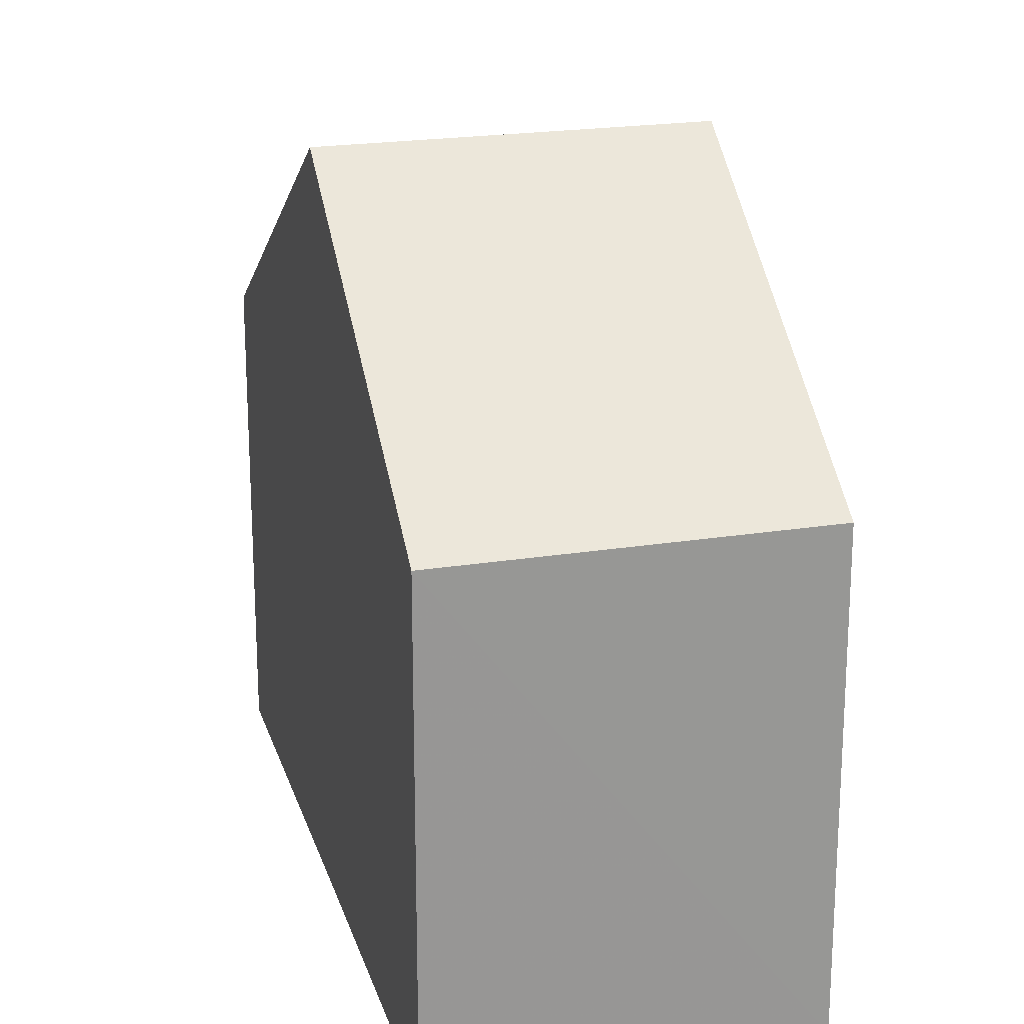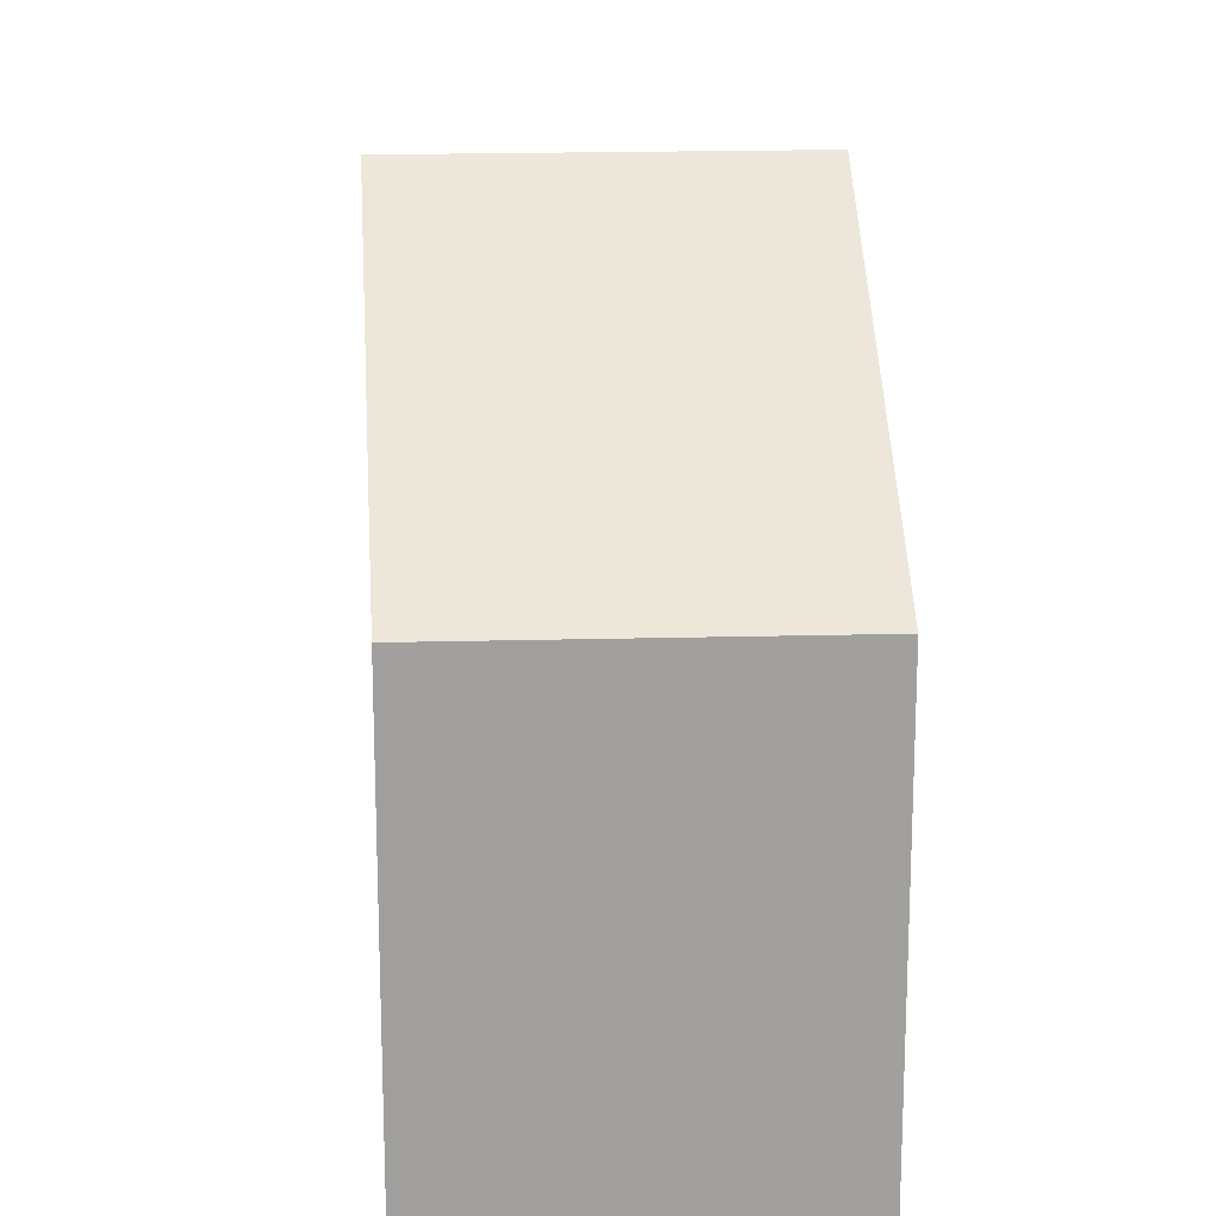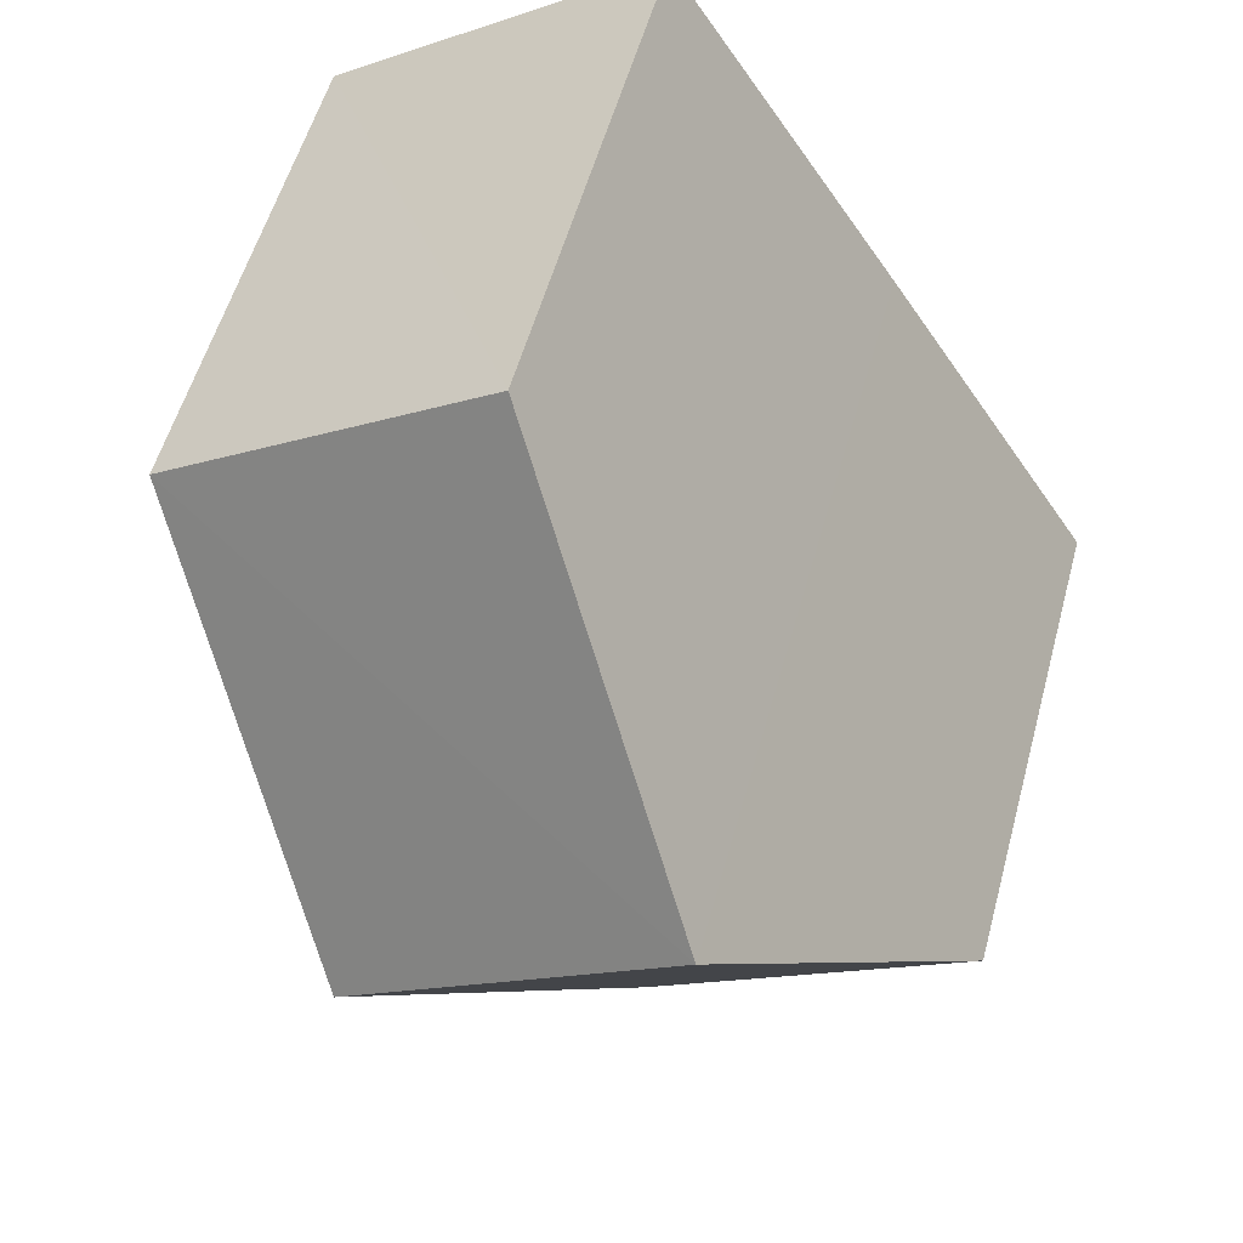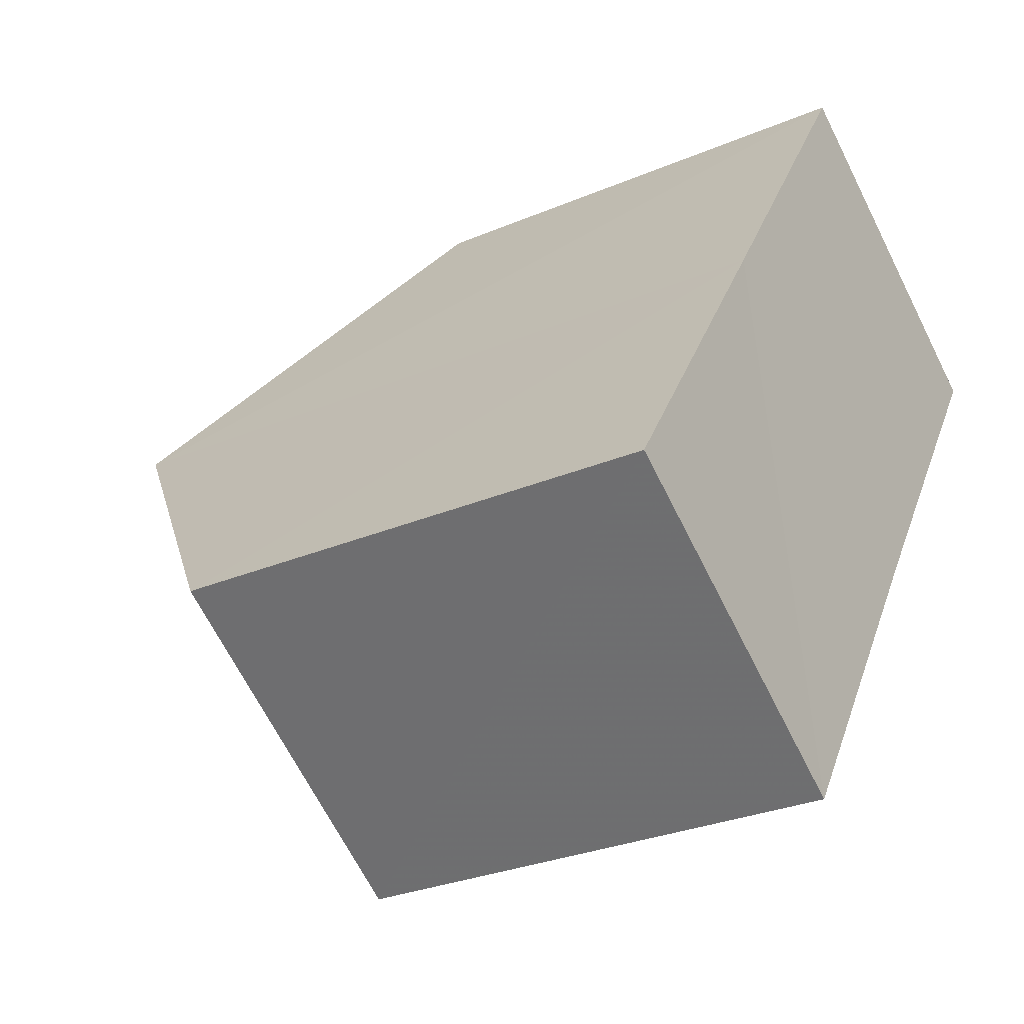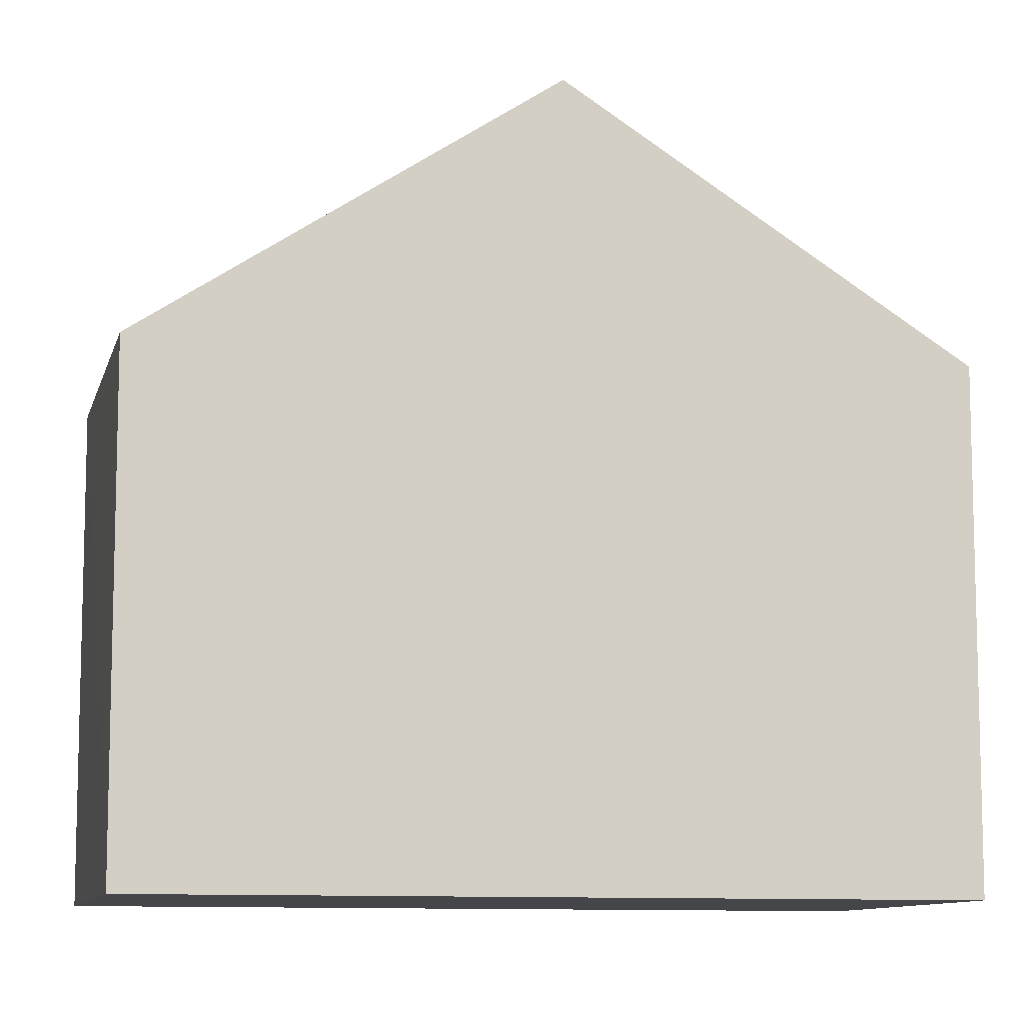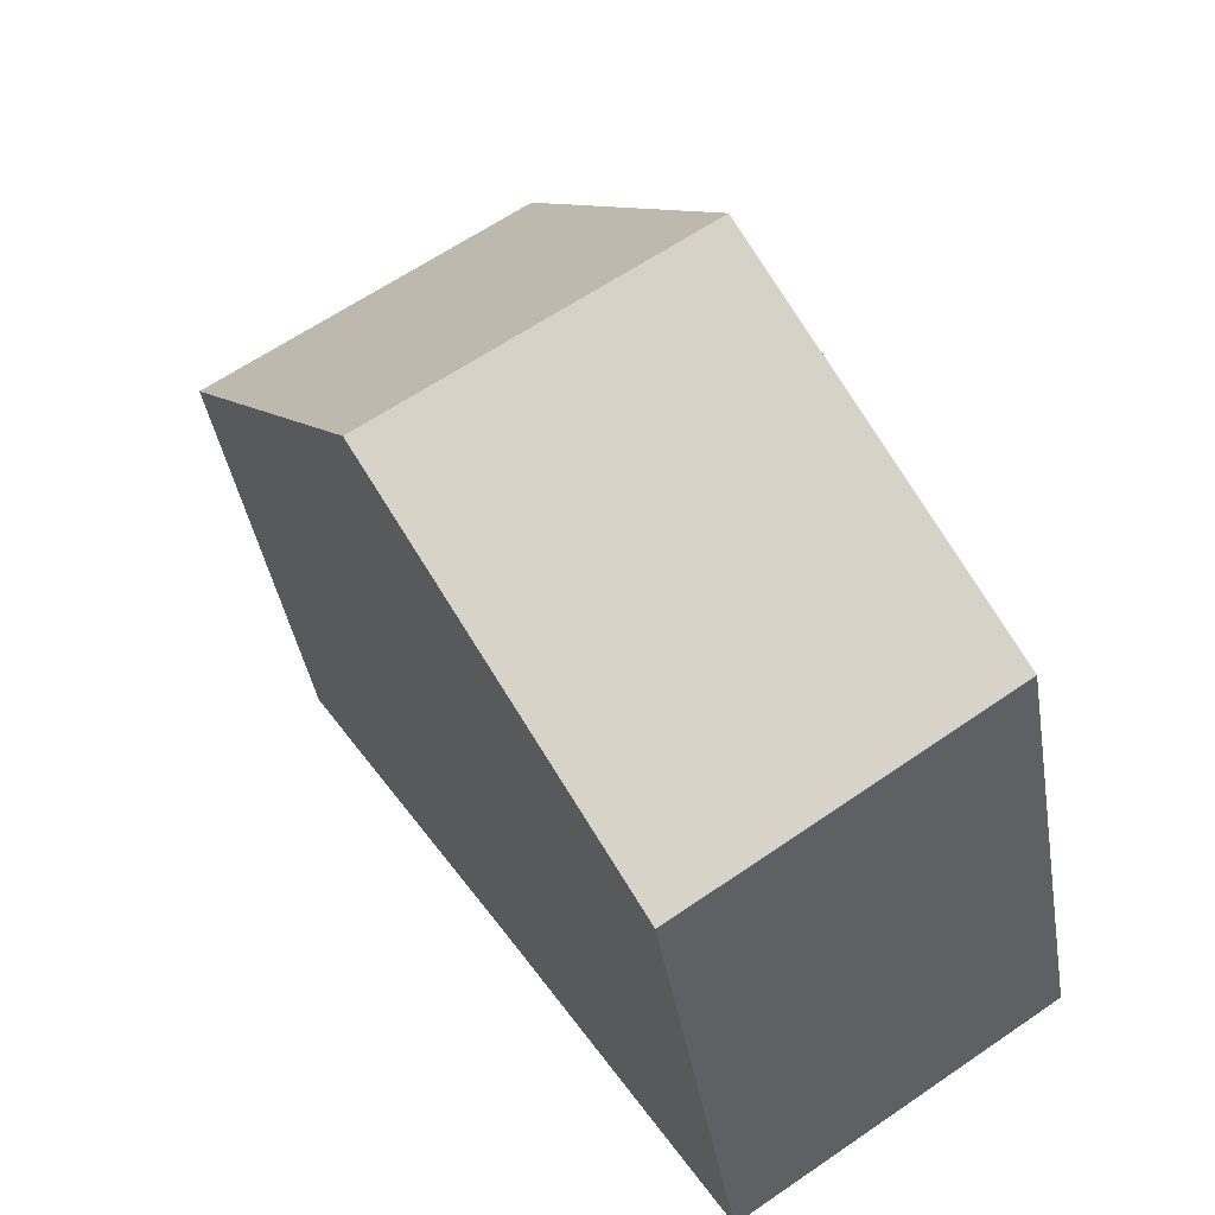
<metadata>
{"format":"obj","ext":"obj","renderer":"f3d","projection":"perspective","resolution":1024,"background":"white","views":[{"elev":21.8,"azim":18.3,"up":"+Z"},{"elev":18.9,"azim":-150.6,"up":"+Z"},{"elev":54.4,"azim":15.1,"up":"+Y"},{"elev":-28.9,"azim":122.6,"up":"+Y"},{"elev":-9.8,"azim":-69.9,"up":"+Z"},{"elev":-39.7,"azim":9.1,"up":"+Y"}]}
</metadata>
<code>
v 8.463e+04 4.467e+05 0.164
v 8.464e+04 4.467e+05 0.164
v 8.463e+04 4.467e+05 0.164
v 8.463e+04 4.467e+05 0.164
v 8.463e+04 4.467e+05 0.164
v 8.463e+04 4.467e+05 0.164
v 8.463e+04 4.467e+05 6.048
v 8.464e+04 4.467e+05 6.06
v 8.463e+04 4.467e+05 9.024
v 8.463e+04 4.467e+05 5.945
v 8.463e+04 4.467e+05 5.931
v 8.463e+04 4.467e+05 9.037
f 1 2 3 4 5 6
f 7 3 2 8
f 9 4 3 7
f 10 6 5 11
f 11 5 4 9
f 12 1 6 10
f 8 2 1 12
f 12 10 11 9
f 8 12 9 7

</code>
